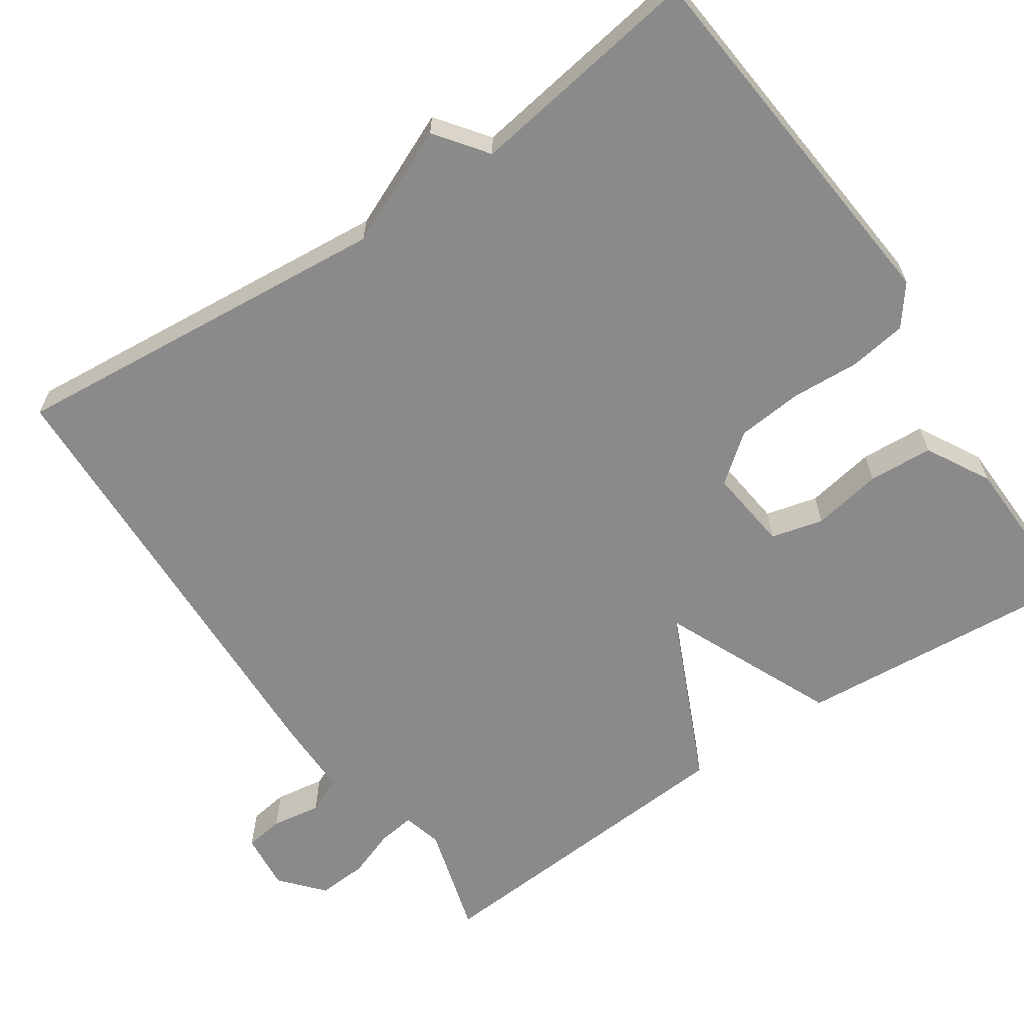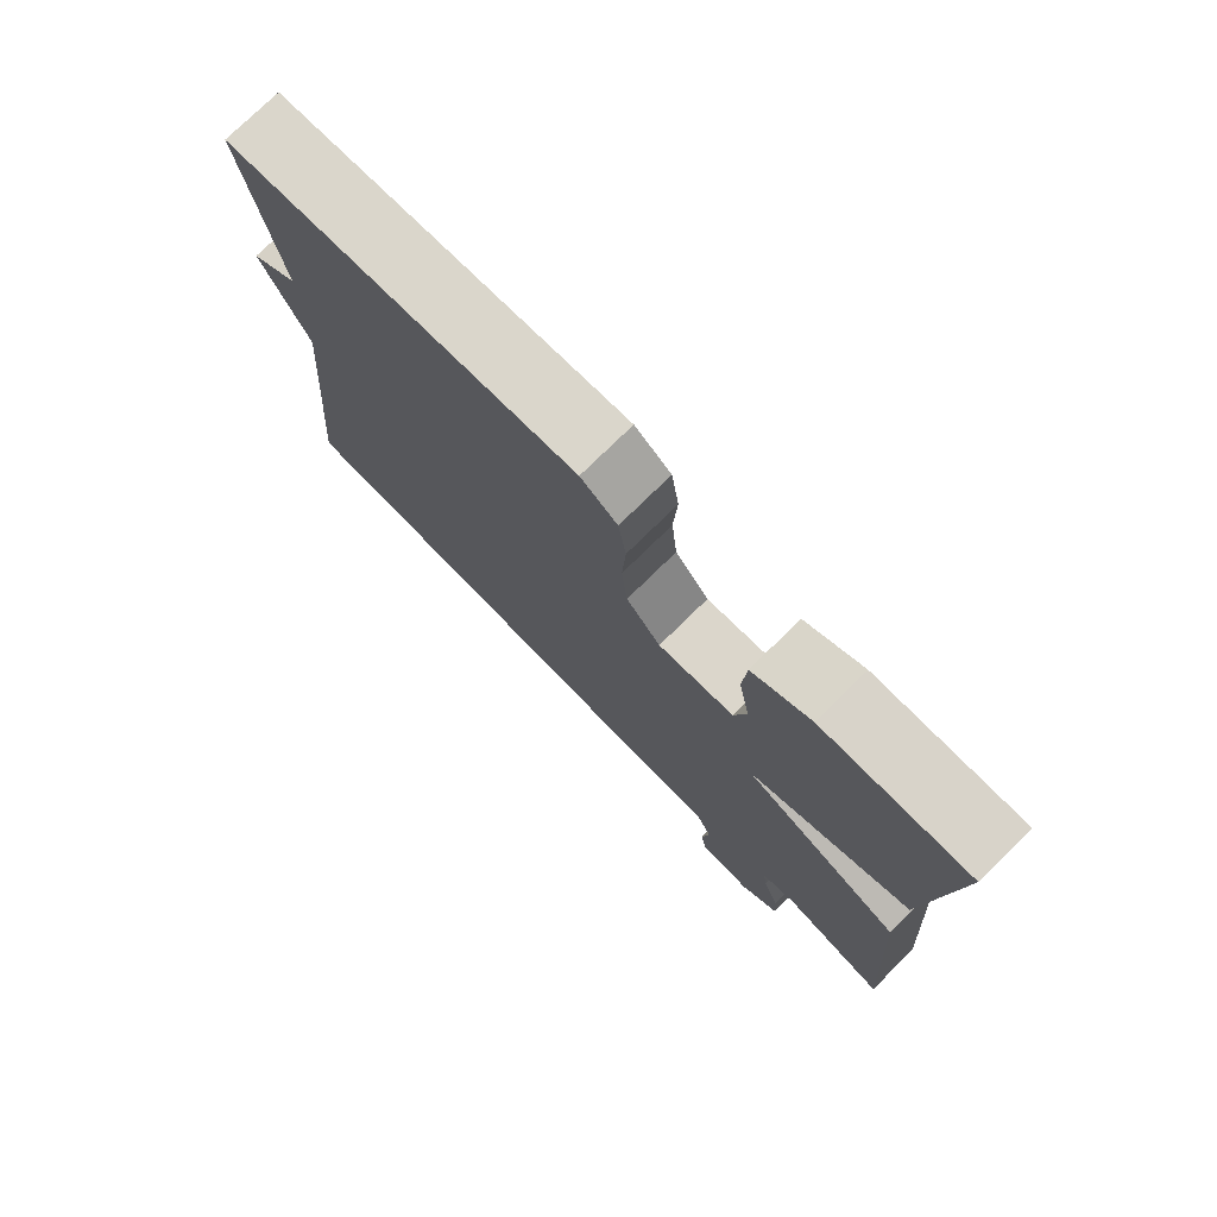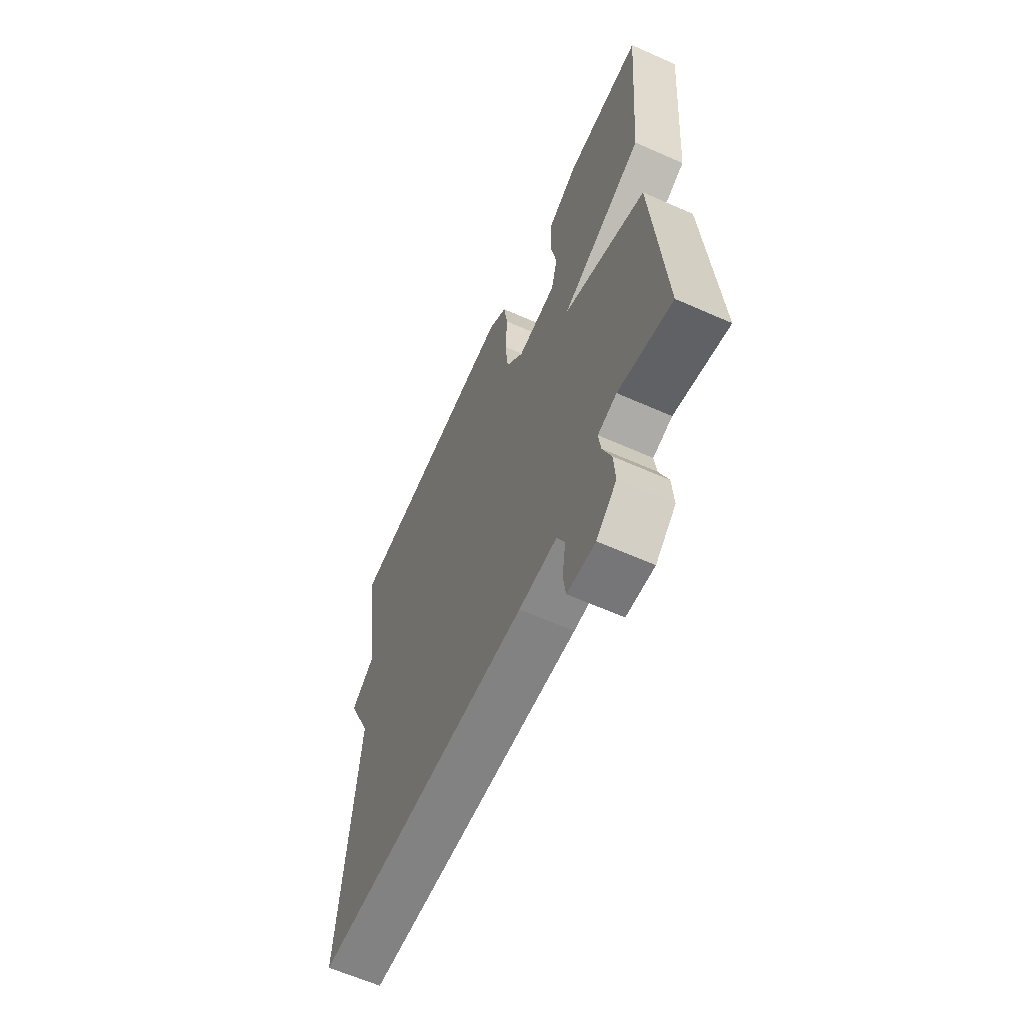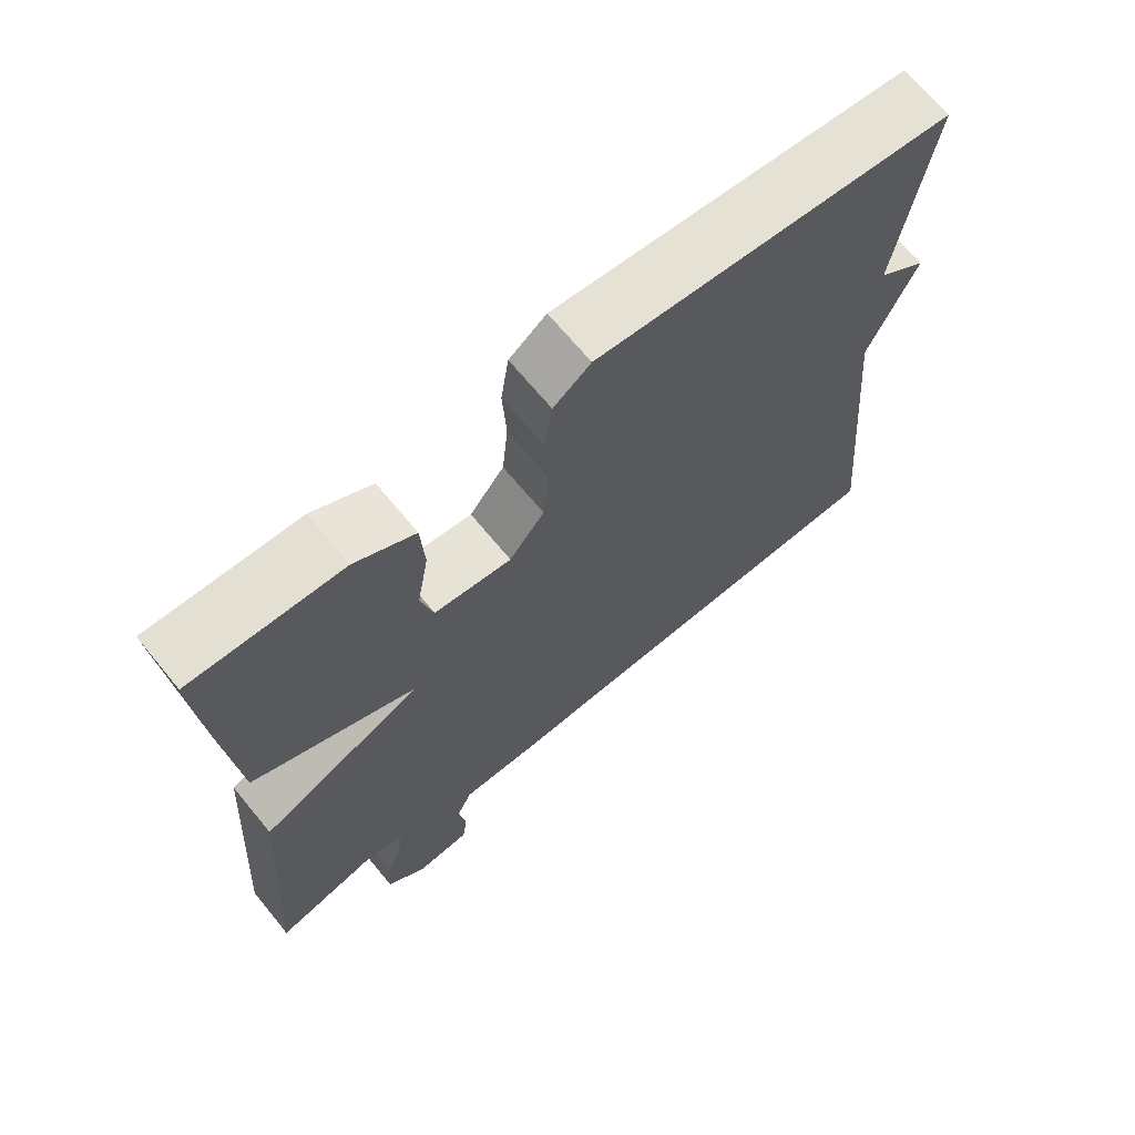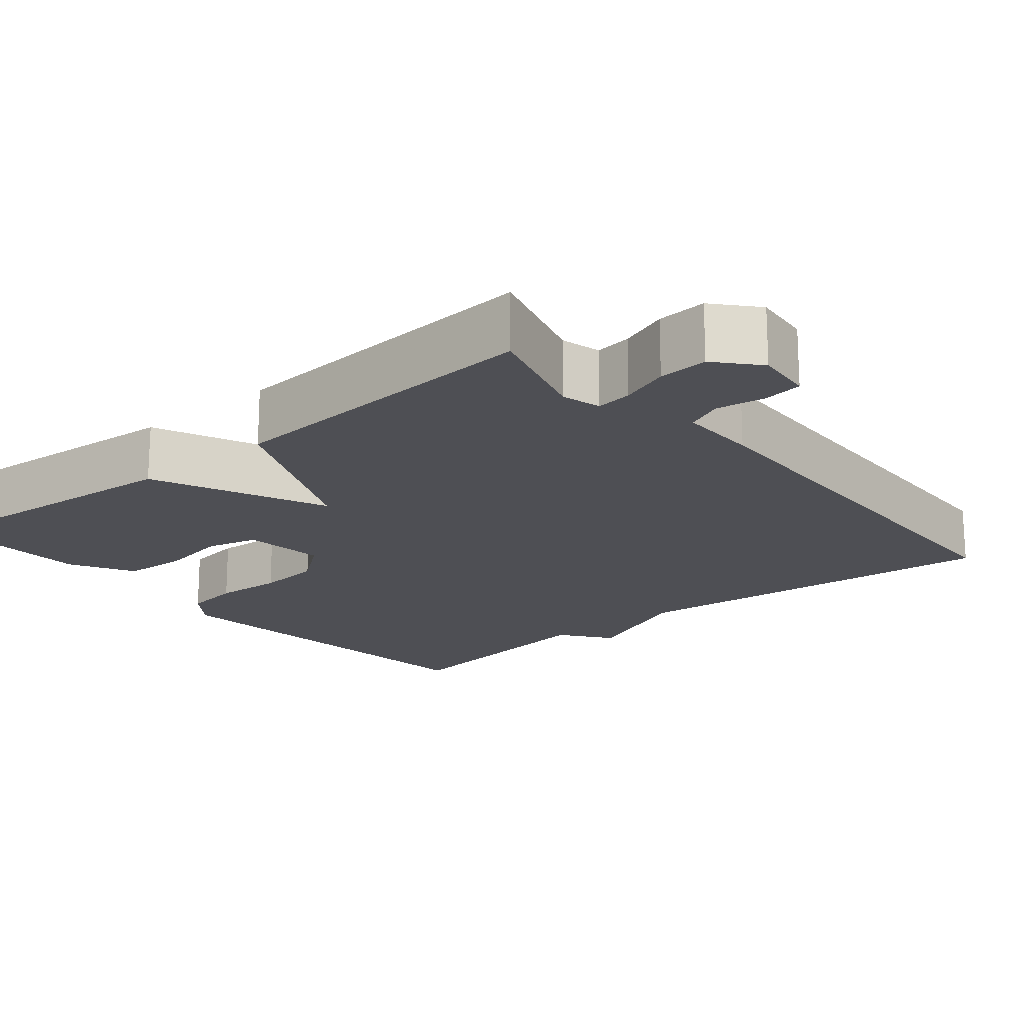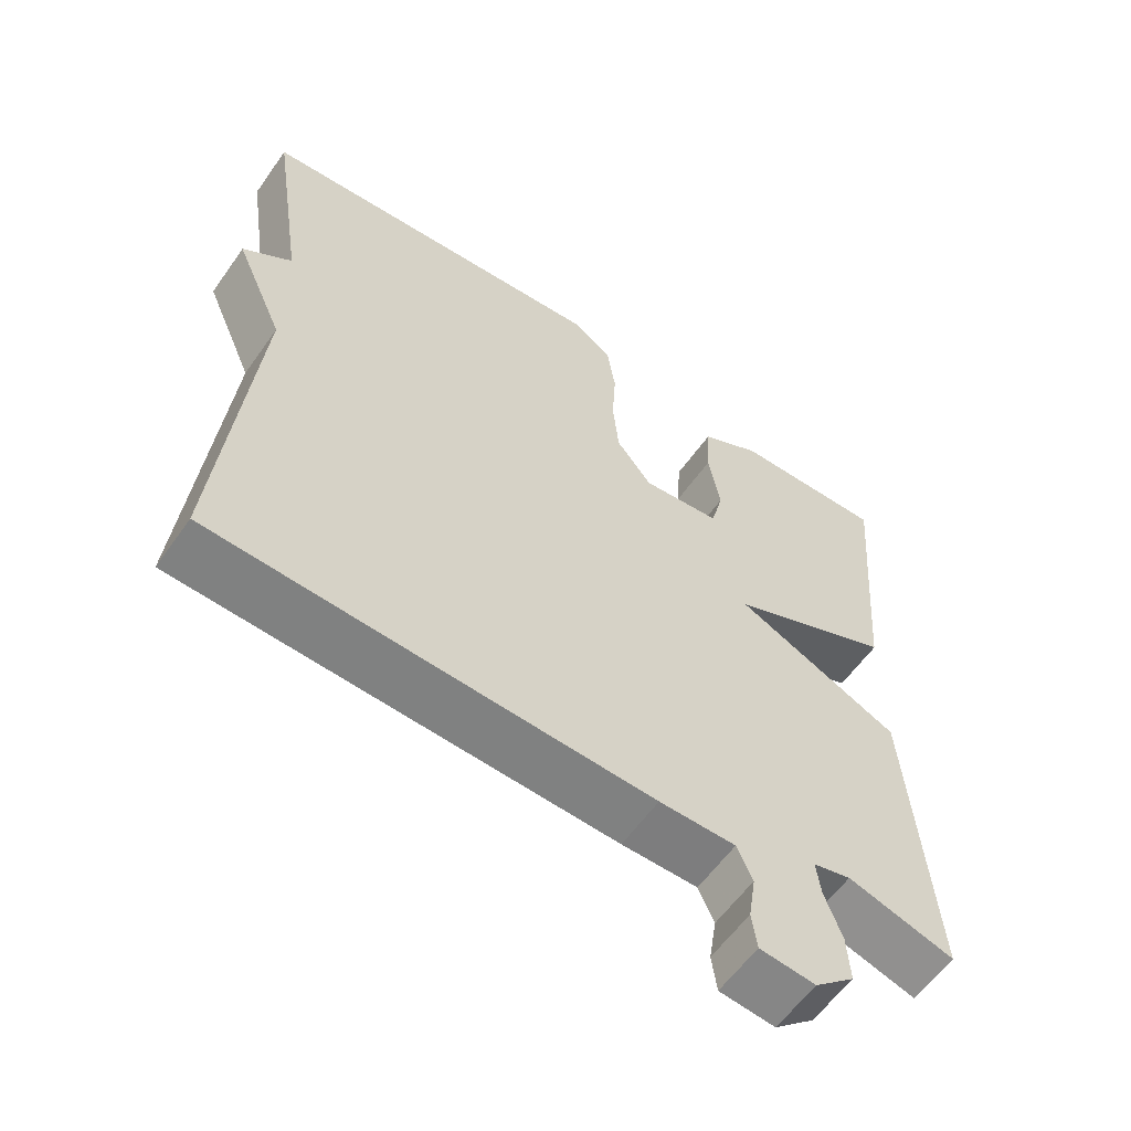
<metadata>
{"format":"obj","ext":"obj","renderer":"f3d","projection":"perspective","resolution":1024,"background":"white","views":[{"elev":-63.5,"azim":-55.8,"up":"+Y"},{"elev":76.6,"azim":45.6,"up":"+Z"},{"elev":-62.8,"azim":65.8,"up":"+Z"},{"elev":68.5,"azim":140.5,"up":"+Z"},{"elev":-18.3,"azim":130.0,"up":"+Y"},{"elev":-59.2,"azim":-35.0,"up":"+Z"}]}
</metadata>
<code>
v 0.5 0.07 -0.5
v 0.356 0.07 -0.458
v 0.305 0.07 -0.471
v 0.311 0.07 -0.518
v 0.334 0.07 -0.581
v 0.338 0.07 -0.645
v 0.284 0.07 -0.692
v 0.209 0.07 -0.684
v 0.202 0.07 -0.634
v 0.212 0.07 -0.57
v 0.191 0.07 -0.523
v 0.088 0.07 -0.523
v -0.5 0.07 -0.5
v -0.455 0.07 -0.002
v -0.521 0.07 0.149
v -0.455 0.07 0.198
v -0.5 0.07 0.5
v -0.013 0.07 0.544
v 0.038 0.07 0.505
v 0.049 0.07 0.431
v 0.044 0.07 0.342
v 0.052 0.07 0.258
v 0.1 0.07 0.197
v 0.206 0.07 0.209
v 0.223 0.07 0.276
v 0.207 0.07 0.366
v 0.212 0.07 0.449
v 0.294 0.07 0.494
v 0.5 0.07 0.5
v 0.47 0.07 0.126
v 0.246 0.07 0.028
v 0.47 0.07 -0.074
v 0.5 0 -0.5
v 0.356 0 -0.458
v 0.305 0 -0.471
v 0.311 0 -0.518
v 0.334 0 -0.581
v 0.338 0 -0.645
v 0.284 0 -0.692
v 0.209 0 -0.684
v 0.202 0 -0.634
v 0.212 0 -0.57
v 0.191 0 -0.523
v 0.088 0 -0.523
v -0.5 0 -0.5
v -0.455 0 -0.002
v -0.521 0 0.149
v -0.455 0 0.198
v -0.5 0 0.5
v -0.013 0 0.544
v 0.038 0 0.505
v 0.049 0 0.431
v 0.044 0 0.342
v 0.052 0 0.258
v 0.1 0 0.197
v 0.206 0 0.209
v 0.223 0 0.276
v 0.207 0 0.366
v 0.212 0 0.449
v 0.294 0 0.494
v 0.5 0 0.5
v 0.47 0 0.126
v 0.246 0 0.028
v 0.47 0 -0.074
f 31 32 1 2
f 29 30 31
f 28 29 31
f 27 28 31
f 25 26 27
f 25 27 31
f 24 25 31
f 23 24 31
f 19 20 21
f 18 19 21
f 17 18 21
f 16 17 21
f 16 21 22
f 15 16 22
f 14 15 22
f 14 22 23
f 13 14 23
f 12 13 23
f 11 12 23
f 8 9 10
f 7 8 10
f 6 7 10
f 5 6 10
f 4 5 10
f 10 11 23
f 4 10 23
f 3 4 23
f 2 3 23 31
f 34 33 64 63
f 63 62 61
f 63 61 60
f 63 60 59
f 59 58 57
f 63 59 57
f 63 57 56
f 63 56 55
f 53 52 51
f 53 51 50
f 53 50 49
f 53 49 48
f 54 53 48
f 54 48 47
f 54 47 46
f 55 54 46
f 55 46 45
f 55 45 44
f 55 44 43
f 42 41 40
f 42 40 39
f 42 39 38
f 42 38 37
f 42 37 36
f 55 43 42
f 55 42 36
f 55 36 35
f 63 55 35 34
f 1 33 34 2
f 2 34 35 3
f 3 35 36 4
f 4 36 37 5
f 5 37 38 6
f 6 38 39 7
f 7 39 40 8
f 8 40 41 9
f 9 41 42 10
f 10 42 43 11
f 11 43 44 12
f 12 44 45 13
f 13 45 46 14
f 14 46 47 15
f 15 47 48 16
f 16 48 49 17
f 17 49 50 18
f 18 50 51 19
f 19 51 52 20
f 20 52 53 21
f 21 53 54 22
f 22 54 55 23
f 23 55 56 24
f 24 56 57 25
f 25 57 58 26
f 26 58 59 27
f 27 59 60 28
f 28 60 61 29
f 29 61 62 30
f 30 62 63 31
f 31 63 64 32
f 32 64 33 1

</code>
